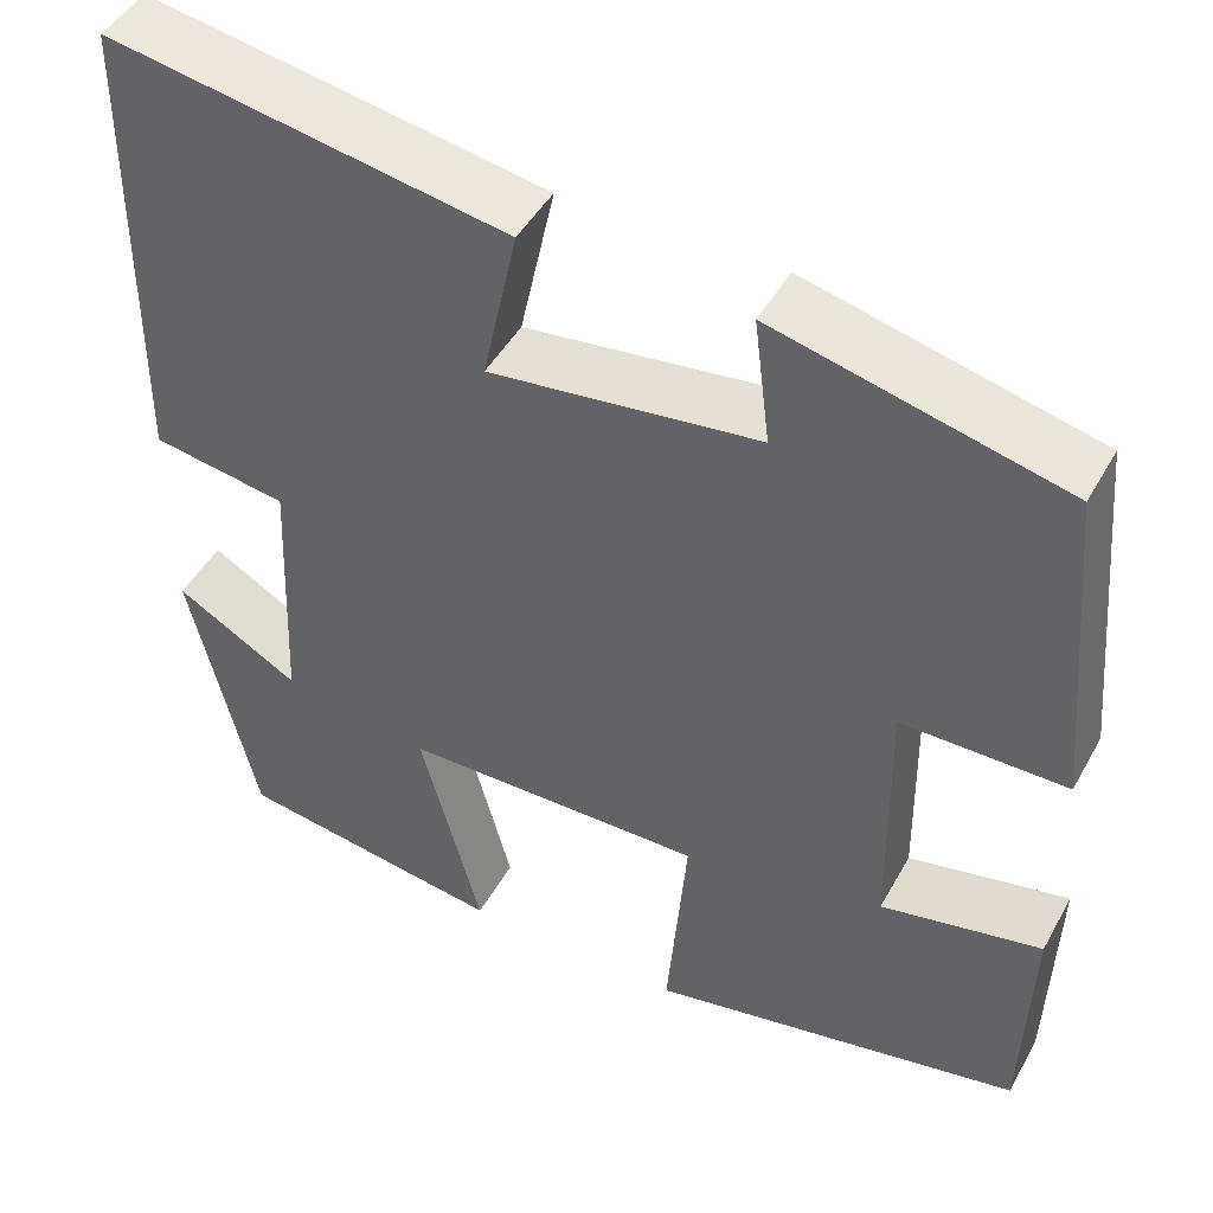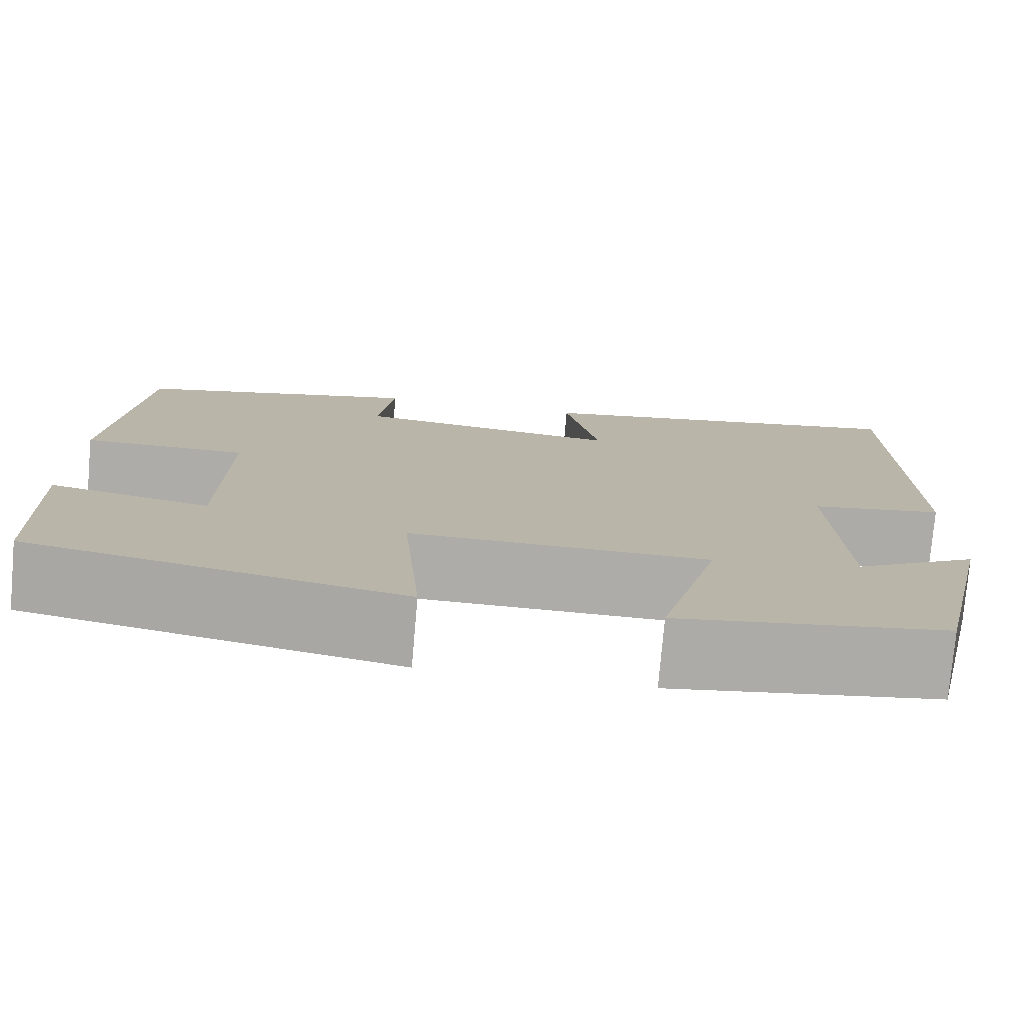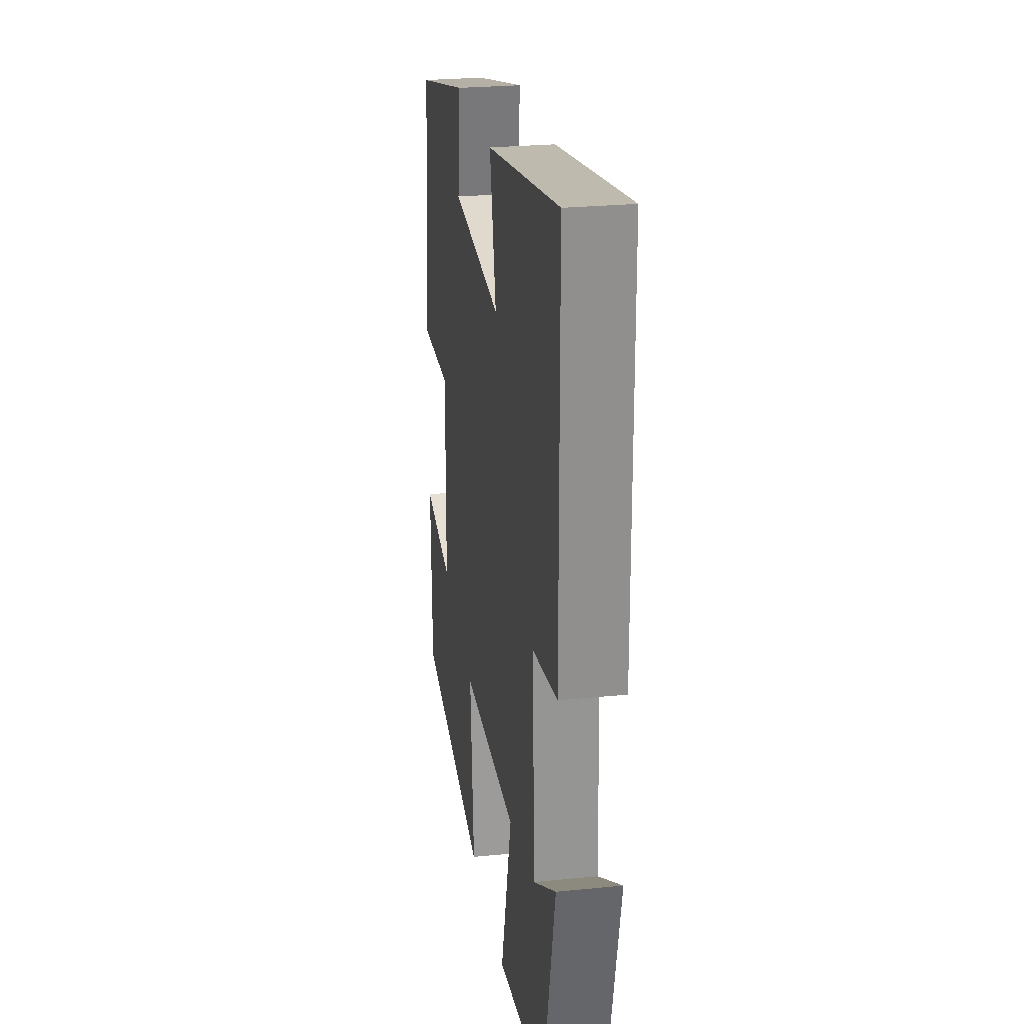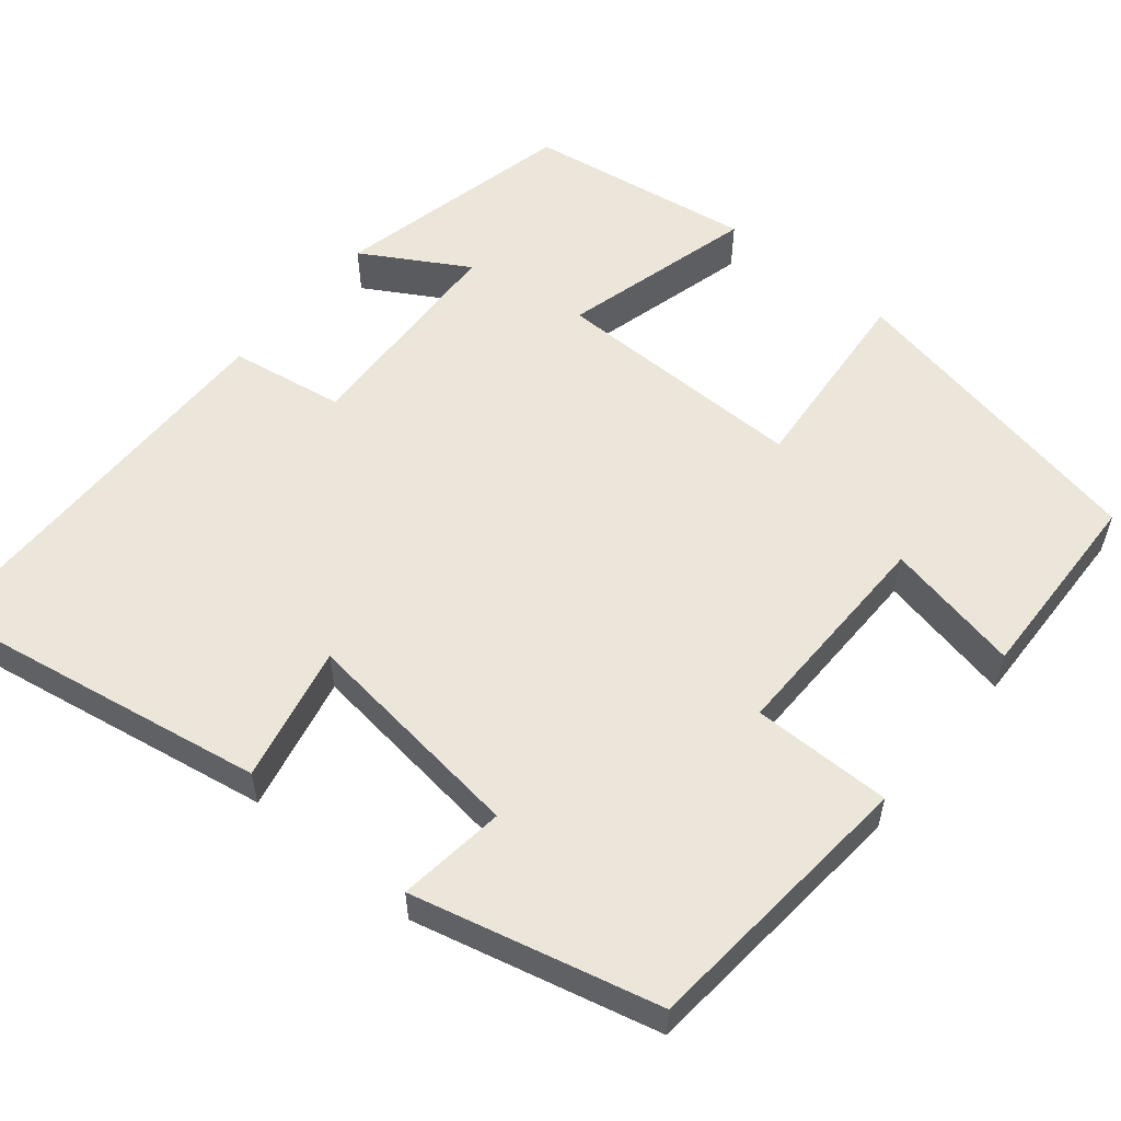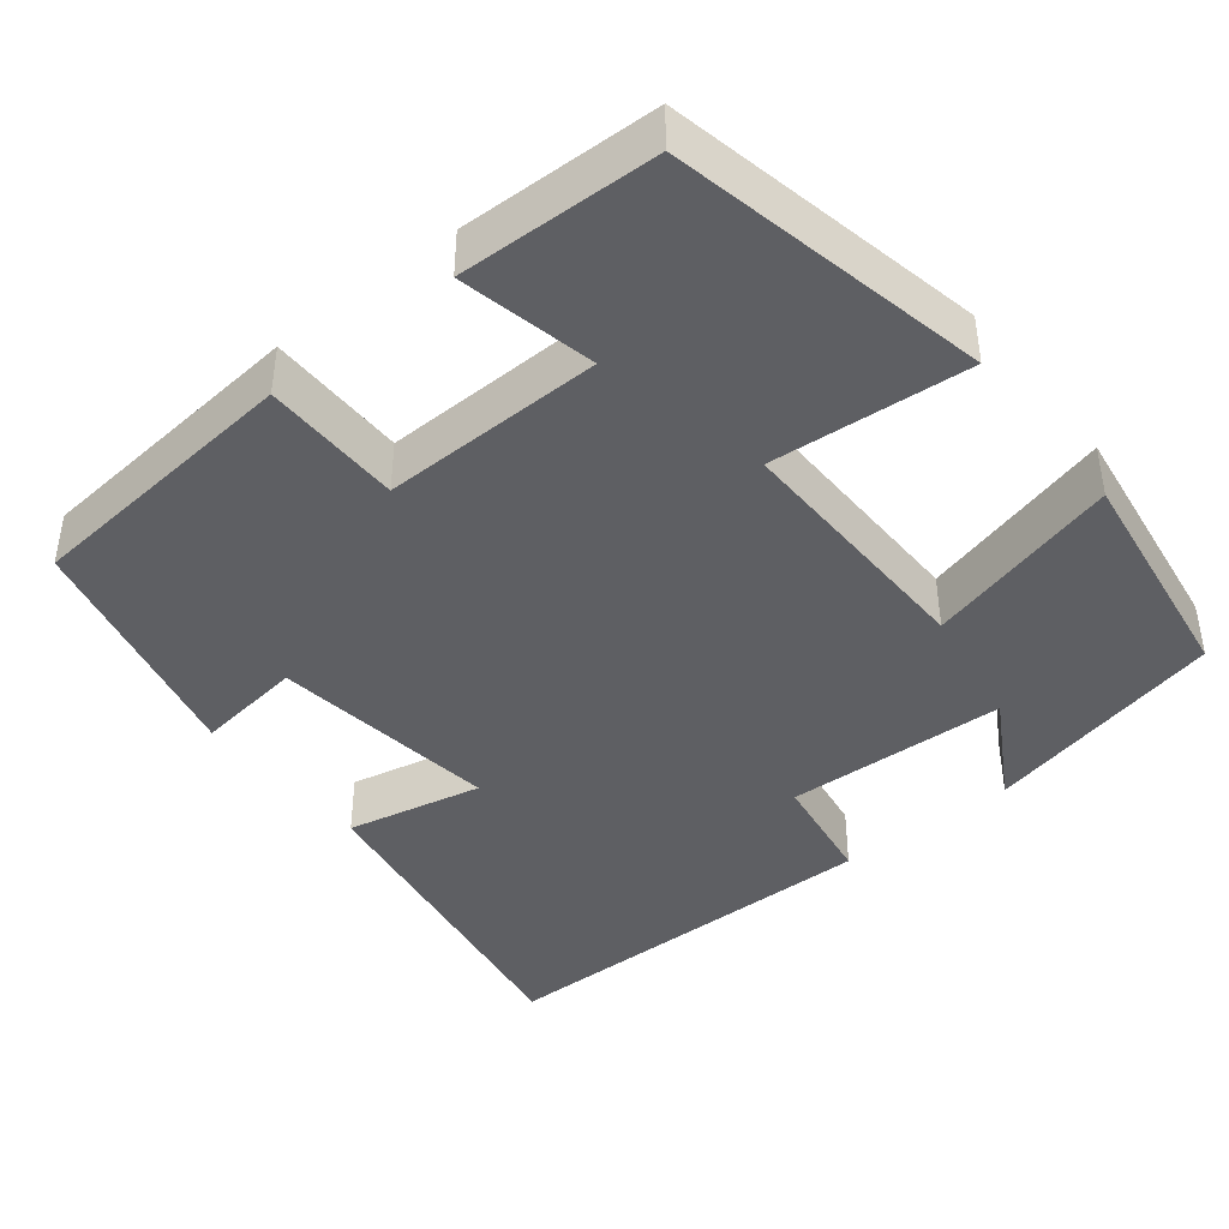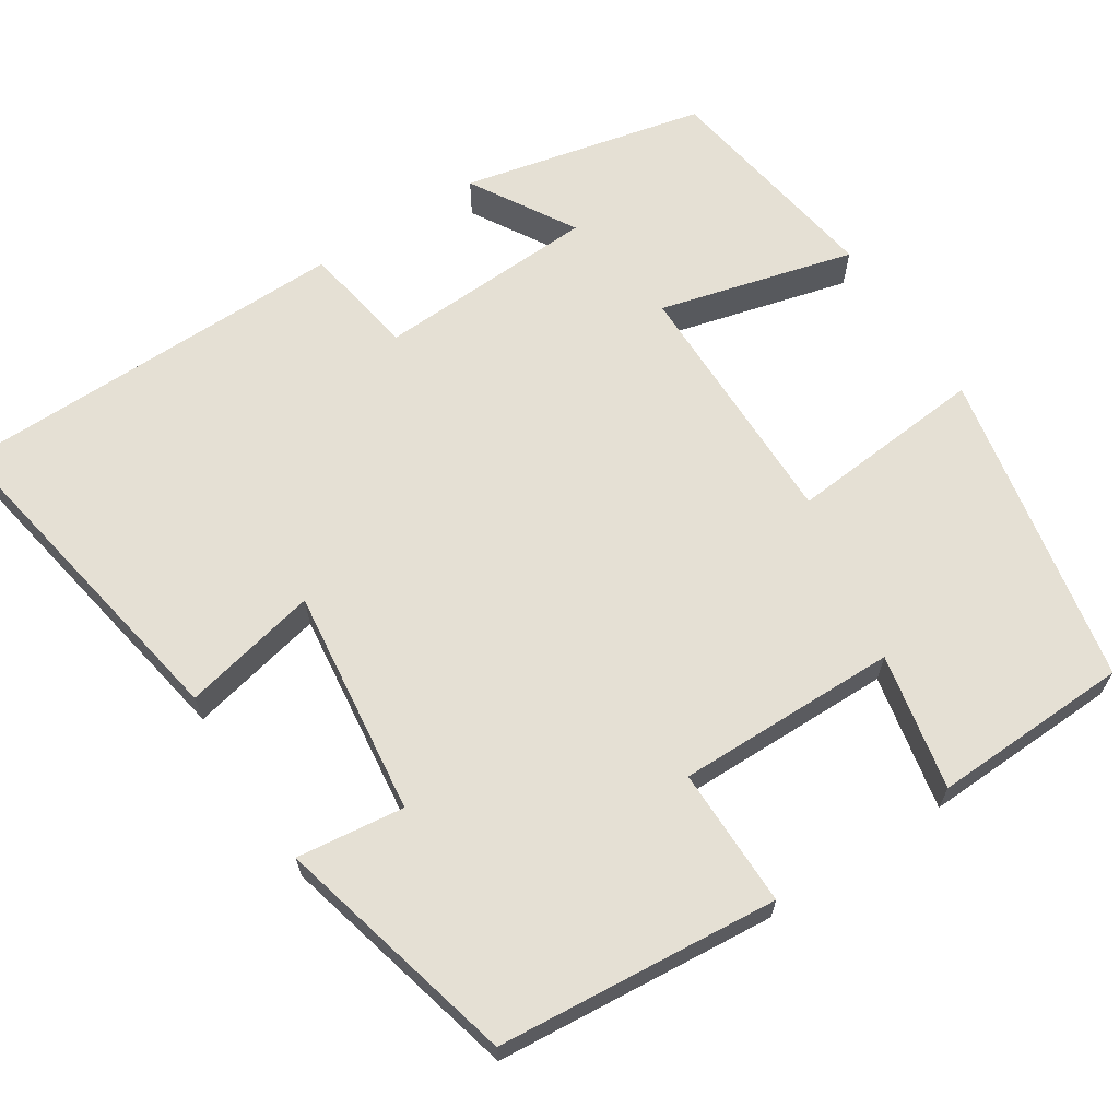
<metadata>
{"format":"obj","ext":"obj","renderer":"f3d","projection":"perspective","resolution":1024,"background":"white","views":[{"elev":46.5,"azim":27.8,"up":"+Z"},{"elev":-76.8,"azim":175.0,"up":"+Z"},{"elev":25.6,"azim":-99.1,"up":"+Z"},{"elev":56.1,"azim":39.4,"up":"+Y"},{"elev":-41.8,"azim":128.8,"up":"+Y"},{"elev":65.3,"azim":56.8,"up":"+Y"}]}
</metadata>
<code>
v -0.43 0.07 -0.457
v -0.5 0.07 -0.152
v -0.368 0.07 -0.229
v -0.356 0.07 0.049
v -0.5 0.07 0.072
v -0.495 0.07 0.573
v -0.071 0.07 0.5
v -0.108 0.07 0.329
v 0.178 0.07 0.365
v 0.161 0.07 0.5
v 0.468 0.07 0.425
v 0.5 0.07 0.072
v 0.325 0.07 0.072
v 0.329 0.07 -0.206
v 0.5 0.07 -0.17
v 0.492 0.07 -0.419
v 0.093 0.07 -0.5
v 0.114 0.07 -0.251
v -0.208 0.07 -0.255
v -0.143 0.07 -0.5
v -0.43 0 -0.457
v -0.5 0 -0.152
v -0.368 0 -0.229
v -0.356 0 0.049
v -0.5 0 0.072
v -0.495 0 0.573
v -0.071 0 0.5
v -0.108 0 0.329
v 0.178 0 0.365
v 0.161 0 0.5
v 0.468 0 0.425
v 0.5 0 0.072
v 0.325 0 0.072
v 0.329 0 -0.206
v 0.5 0 -0.17
v 0.492 0 -0.419
v 0.093 0 -0.5
v 0.114 0 -0.251
v -0.208 0 -0.255
v -0.143 0 -0.5
f 19 20 1
f 16 17 18
f 14 15 16
f 14 16 18
f 13 14 18 19
f 9 10 11 12
f 8 9 12 13
f 5 6 7 8
f 4 5 8 13
f 3 4 13 19
f 1 2 3
f 1 3 19
f 21 40 39
f 38 37 36
f 36 35 34
f 38 36 34
f 39 38 34 33
f 32 31 30 29
f 33 32 29 28
f 28 27 26 25
f 33 28 25 24
f 39 33 24 23
f 23 22 21
f 39 23 21
f 1 21 22 2
f 2 22 23 3
f 3 23 24 4
f 4 24 25 5
f 5 25 26 6
f 6 26 27 7
f 7 27 28 8
f 8 28 29 9
f 9 29 30 10
f 10 30 31 11
f 11 31 32 12
f 12 32 33 13
f 13 33 34 14
f 14 34 35 15
f 15 35 36 16
f 16 36 37 17
f 17 37 38 18
f 18 38 39 19
f 19 39 40 20
f 20 40 21 1

</code>
